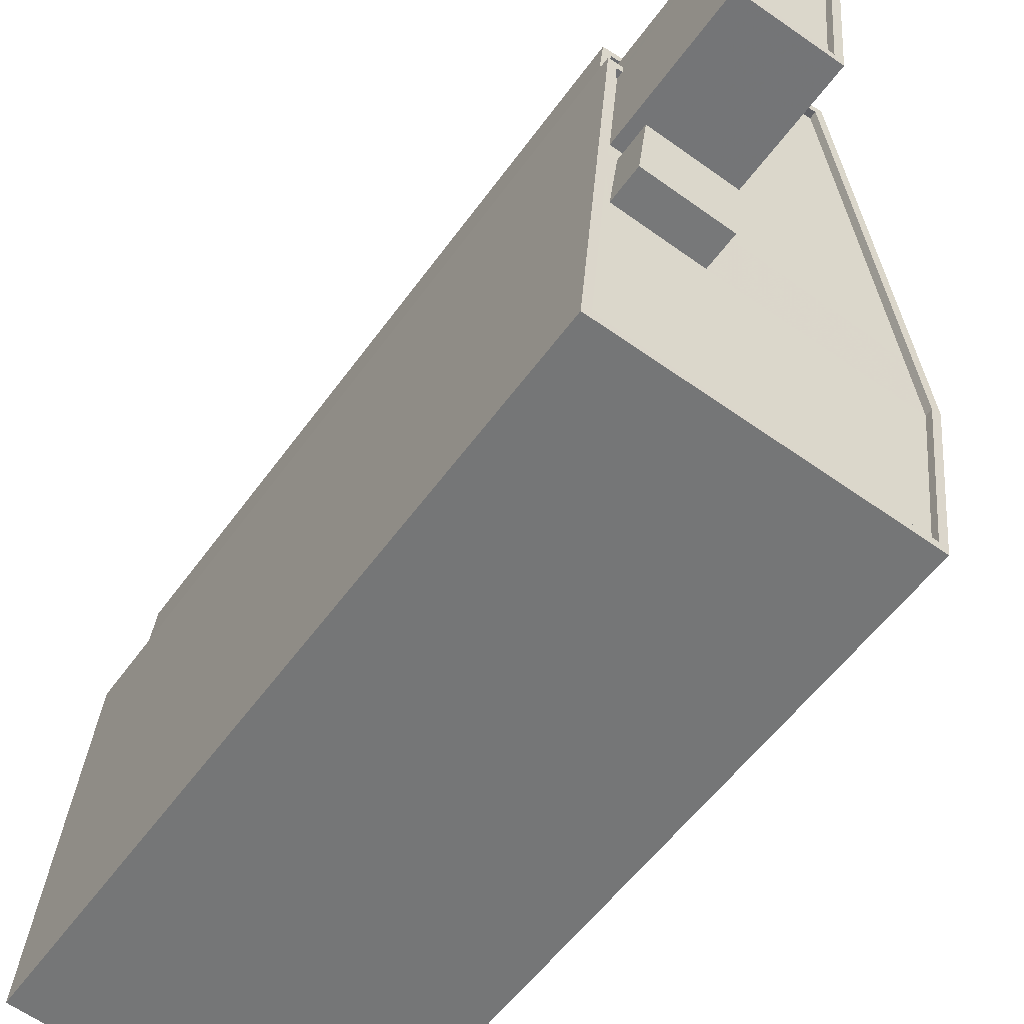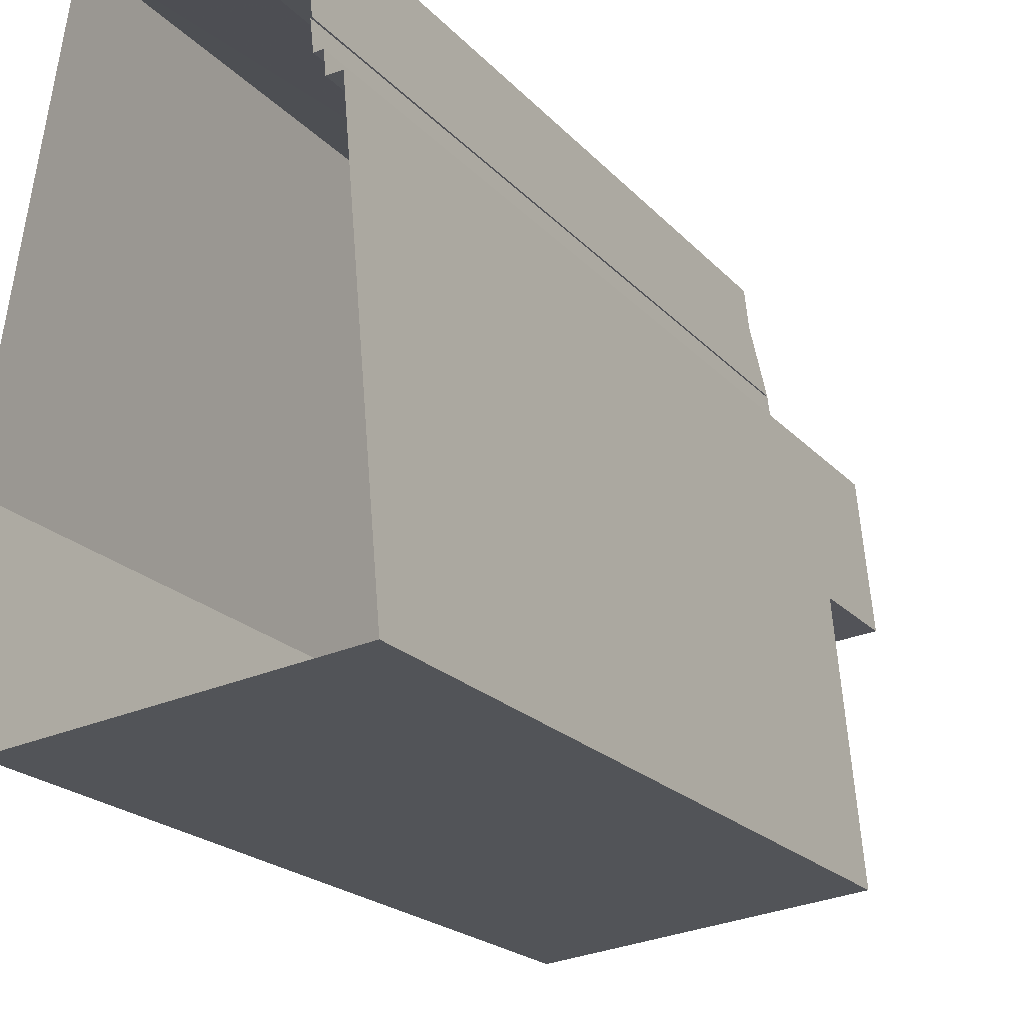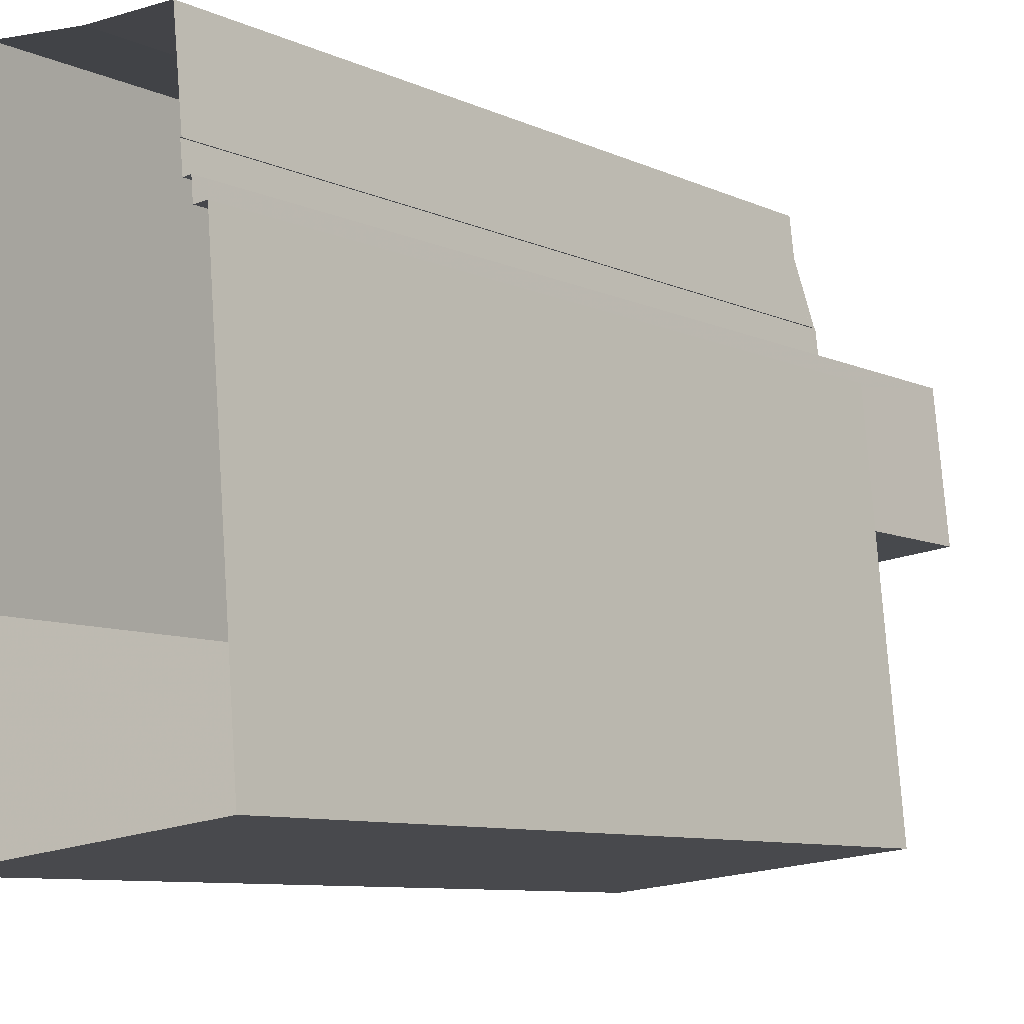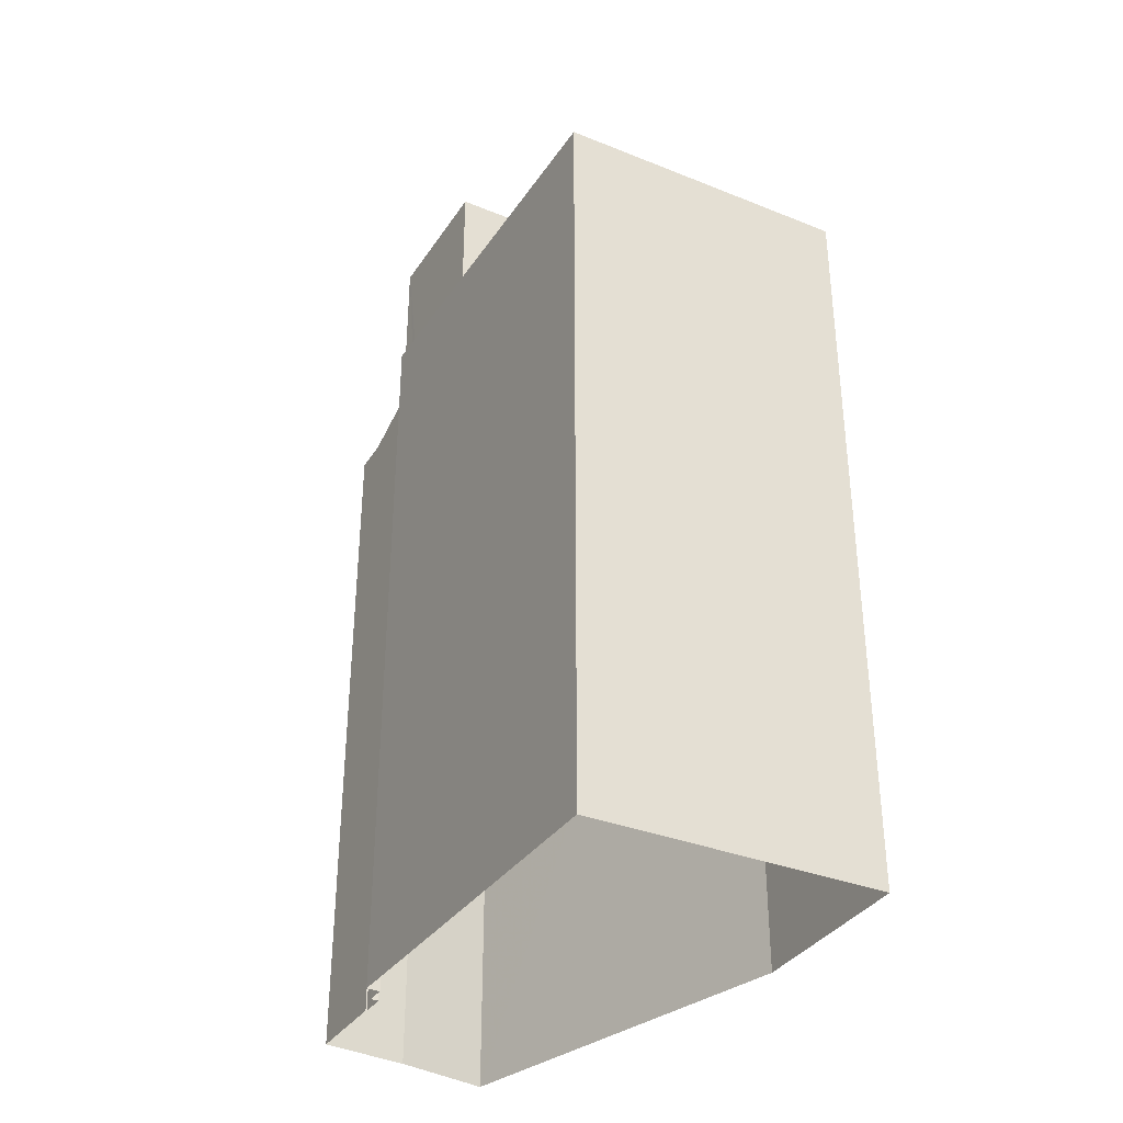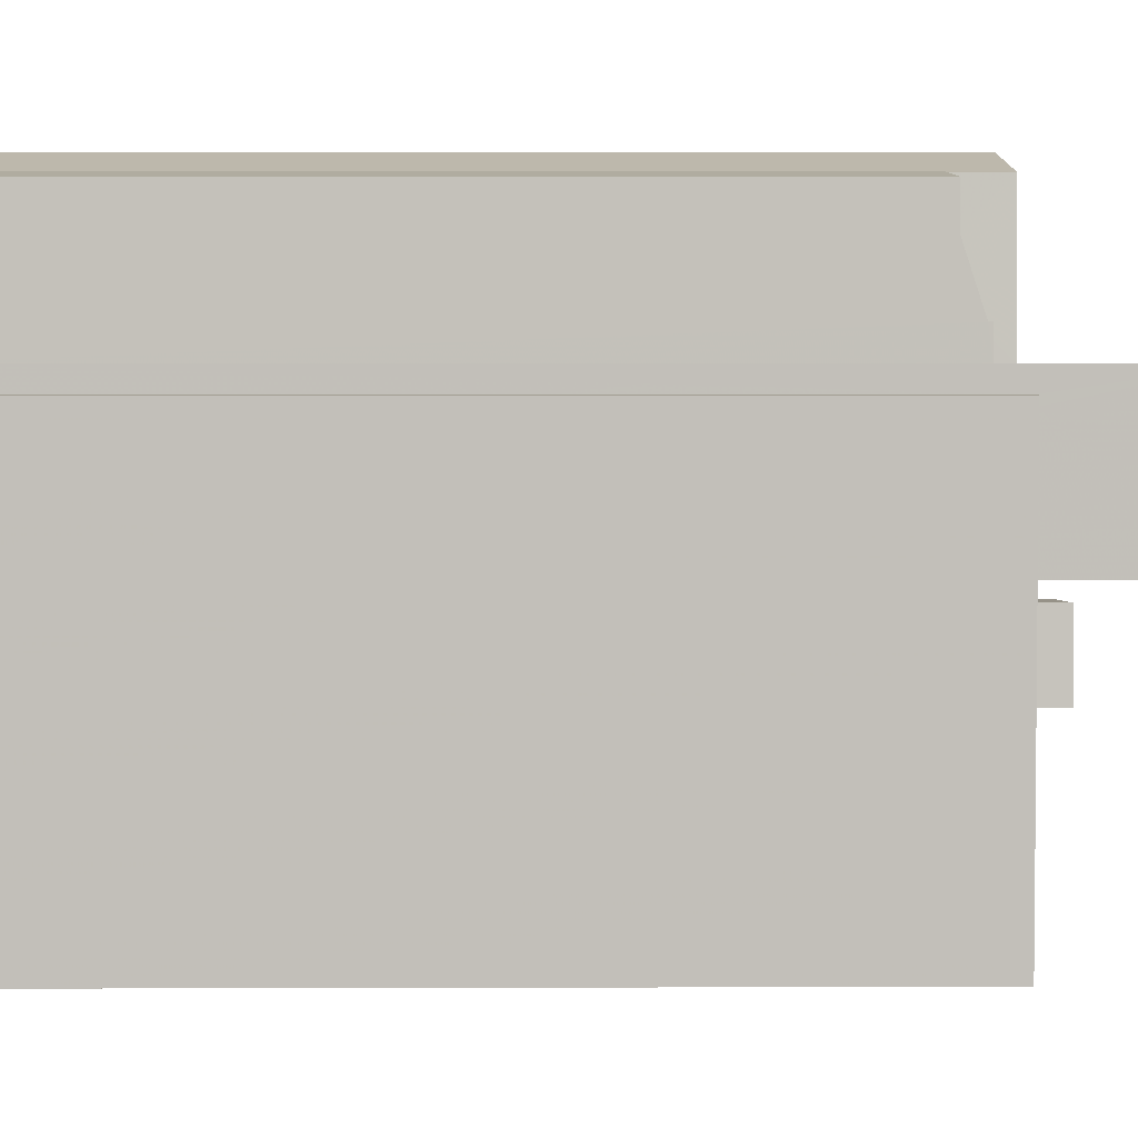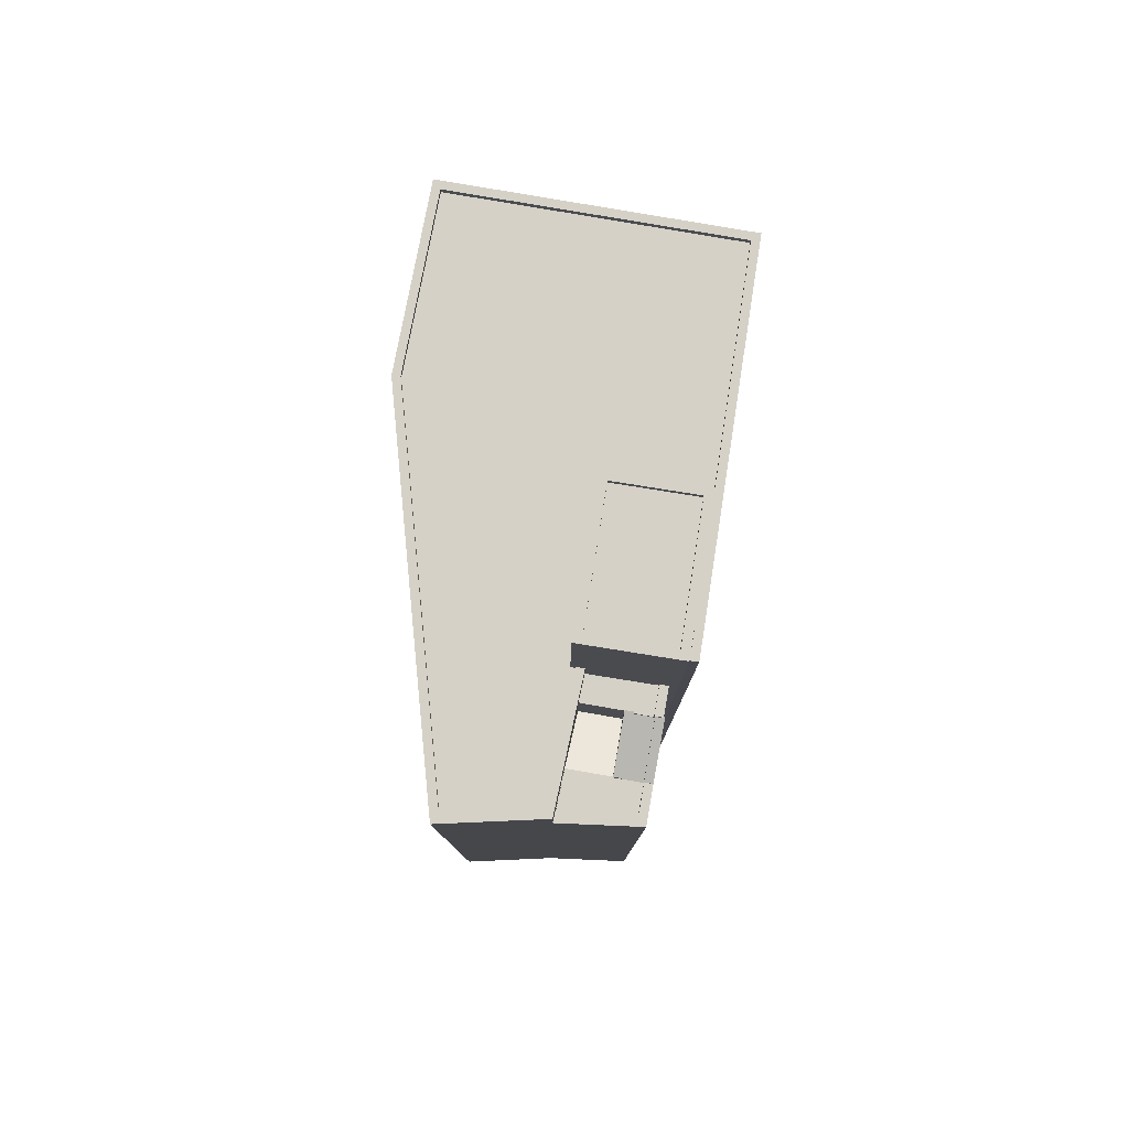
<metadata>
{"format":"obj","ext":"obj","renderer":"f3d","projection":"perspective","resolution":1024,"background":"white","views":[{"elev":-53.9,"azim":-34.7,"up":"+Y"},{"elev":-20.6,"azim":-150.9,"up":"+Y"},{"elev":-9.0,"azim":-139.8,"up":"+Y"},{"elev":-34.5,"azim":-34.3,"up":"+Z"},{"elev":8.7,"azim":-90.4,"up":"+Y"},{"elev":79.6,"azim":-176.3,"up":"+Z"}]}
</metadata>
<code>
v -1.185e+04 -3.35e+04 32.39
v -1.185e+04 -3.35e+04 32.39
v -1.185e+04 -3.35e+04 32.39
v -1.185e+04 -3.35e+04 32.39
v -1.185e+04 -3.35e+04 32.39
v -1.186e+04 -3.352e+04 32.38
v -1.185e+04 -3.35e+04 32.39
v -1.185e+04 -3.35e+04 32.39
v -1.184e+04 -3.351e+04 32.39
v -1.185e+04 -3.35e+04 32.39
v -1.184e+04 -3.352e+04 32.39
v -1.185e+04 -3.35e+04 32.39
v -1.185e+04 -3.351e+04 60.72
v -1.185e+04 -3.351e+04 60.72
v -1.185e+04 -3.351e+04 60.72
v -1.185e+04 -3.351e+04 60.72
v -1.185e+04 -3.351e+04 59.48
v -1.184e+04 -3.351e+04 59.48
v -1.184e+04 -3.351e+04 59.48
v -1.184e+04 -3.352e+04 59.48
v -1.186e+04 -3.352e+04 59.48
v -1.185e+04 -3.351e+04 59.48
v -1.185e+04 -3.351e+04 59.48
v -1.185e+04 -3.351e+04 59.48
v -1.185e+04 -3.351e+04 59.48
v -1.185e+04 -3.351e+04 59.48
v -1.185e+04 -3.35e+04 59.48
v -1.185e+04 -3.351e+04 59.48
v -1.185e+04 -3.35e+04 59.48
v -1.185e+04 -3.35e+04 59.48
v -1.185e+04 -3.35e+04 59.48
v -1.185e+04 -3.35e+04 59.48
v -1.185e+04 -3.35e+04 59.48
v -1.186e+04 -3.352e+04 59.73
v -1.184e+04 -3.352e+04 59.73
v -1.186e+04 -3.352e+04 59.73
v -1.185e+04 -3.35e+04 59.73
v -1.184e+04 -3.351e+04 59.73
v -1.184e+04 -3.352e+04 59.73
v -1.185e+04 -3.35e+04 59.73
v -1.185e+04 -3.35e+04 59.73
v -1.185e+04 -3.35e+04 59.73
v -1.185e+04 -3.35e+04 59.73
v -1.185e+04 -3.35e+04 59.73
v -1.185e+04 -3.35e+04 59.73
v -1.185e+04 -3.35e+04 59.73
v -1.185e+04 -3.35e+04 59.73
v -1.185e+04 -3.35e+04 59.73
v -1.184e+04 -3.351e+04 59.73
v -1.185e+04 -3.35e+04 57.67
v -1.185e+04 -3.35e+04 57.67
v -1.185e+04 -3.35e+04 56.37
v -1.185e+04 -3.35e+04 57.67
v -1.185e+04 -3.35e+04 56.37
v -1.185e+04 -3.35e+04 57.67
v -1.185e+04 -3.35e+04 57.67
v -1.185e+04 -3.35e+04 57.67
v -1.185e+04 -3.35e+04 57.68
v -1.185e+04 -3.35e+04 57.92
v -1.185e+04 -3.35e+04 57.92
v -1.185e+04 -3.35e+04 57.92
v -1.185e+04 -3.35e+04 57.92
v -1.185e+04 -3.35e+04 57.93
v -1.185e+04 -3.35e+04 57.92
v -1.185e+04 -3.35e+04 57.92
v -1.185e+04 -3.35e+04 57.93
v -1.185e+04 -3.35e+04 57.93
v -1.185e+04 -3.35e+04 57.68
v -1.185e+04 -3.35e+04 58.35
v -1.185e+04 -3.35e+04 57.68
v -1.185e+04 -3.35e+04 58.35
v -1.185e+04 -3.35e+04 58.6
v -1.185e+04 -3.35e+04 57.93
v -1.185e+04 -3.35e+04 58.6
v -1.185e+04 -3.35e+04 58.61
v -1.185e+04 -3.35e+04 58.61
v -1.185e+04 -3.35e+04 57.93
v -1.185e+04 -3.35e+04 58.6
v -1.185e+04 -3.35e+04 57.93
v -1.185e+04 -3.35e+04 58.61
v -1.185e+04 -3.35e+04 58.61
v -1.185e+04 -3.35e+04 57.93
v -1.185e+04 -3.35e+04 58.6
v -1.185e+04 -3.35e+04 58.49
v -1.185e+04 -3.35e+04 58.49
v -1.185e+04 -3.35e+04 58.49
v -1.185e+04 -3.35e+04 58.49
v -1.185e+04 -3.35e+04 58.49
v -1.185e+04 -3.35e+04 58.49
v -1.185e+04 -3.35e+04 58.49
v -1.185e+04 -3.35e+04 58.49
v -1.185e+04 -3.35e+04 58.74
v -1.185e+04 -3.35e+04 58.74
v -1.185e+04 -3.35e+04 58.74
v -1.185e+04 -3.35e+04 58.74
v -1.185e+04 -3.35e+04 58.74
v -1.185e+04 -3.35e+04 58.74
v -1.185e+04 -3.35e+04 58.74
v -1.185e+04 -3.35e+04 58.74
v -1.185e+04 -3.35e+04 64.81
v -1.185e+04 -3.35e+04 64.81
v -1.185e+04 -3.35e+04 64.81
v -1.185e+04 -3.351e+04 64.81
v -1.185e+04 -3.351e+04 64.81
v -1.185e+04 -3.351e+04 64.81
v -1.185e+04 -3.351e+04 64.81
v -1.185e+04 -3.35e+04 64.81
v -1.185e+04 -3.351e+04 64.56
v -1.185e+04 -3.35e+04 64.56
v -1.185e+04 -3.351e+04 64.56
v -1.185e+04 -3.35e+04 64.56
v -1.185e+04 -3.35e+04 58.36
v -1.185e+04 -3.35e+04 58.36
f 1 2 3
f 4 5 6
f 7 8 9
f 10 8 7
f 2 10 3
f 9 11 6
f 5 12 7
f 3 10 7
f 9 6 5
f 7 9 5
f 13 14 15
f 16 13 15
f 17 18 19
f 18 17 20
f 20 17 21
f 19 22 17
f 21 23 24
f 24 23 25
f 17 23 21
f 26 24 25
f 24 26 27
f 22 19 28
f 25 22 28
f 29 19 30
f 27 26 31
f 32 29 30
f 33 29 32
f 28 19 29
f 26 25 28
f 34 35 36
f 34 36 37
f 35 38 39
f 40 38 41
f 37 42 43
f 44 40 41
f 44 45 46
f 43 42 47
f 45 48 46
f 40 49 38
f 44 46 40
f 39 38 49
f 35 39 36
f 37 36 42
f 50 51 52
f 51 53 52
f 53 54 52
f 53 51 55
f 56 55 57
f 55 58 57
f 55 51 58
f 59 60 61
f 62 63 64
f 65 60 59
f 61 66 67
f 62 66 63
f 63 66 60
f 60 66 61
f 68 69 70
f 68 71 69
f 72 73 74
f 75 74 76
f 76 74 77
f 74 73 77
f 78 79 80
f 80 81 78
f 82 79 78
f 83 82 78
f 84 85 86
f 85 87 86
f 88 86 89
f 89 87 90
f 89 90 91
f 86 87 89
f 92 93 94
f 92 95 93
f 96 97 98
f 99 96 98
f 100 101 102
f 103 104 105
f 106 103 105
f 101 104 103
f 102 101 107
f 107 101 103
f 108 109 110
f 108 111 109
f 102 105 100
f 102 106 105
f 22 15 14
f 17 22 14
f 13 17 14
f 13 23 17
f 25 23 13
f 16 25 13
f 22 25 16
f 15 22 16
f 21 24 36
f 24 27 42
f 24 42 36
f 31 42 27
f 31 47 42
f 48 32 46
f 48 33 32
f 46 32 30
f 40 46 30
f 18 49 19
f 19 40 30
f 19 49 40
f 39 18 20
f 39 49 18
f 36 20 21
f 36 39 20
f 66 44 67
f 10 67 8
f 8 67 41
f 67 44 41
f 38 9 8
f 41 38 8
f 35 11 9
f 38 35 9
f 34 6 11
f 35 34 11
f 34 4 6
f 34 37 4
f 5 4 37
f 43 5 37
f 91 90 92
f 90 45 92
f 50 52 95
f 62 44 66
f 95 45 44
f 92 45 95
f 50 95 62
f 62 95 44
f 62 64 51
f 50 62 51
f 65 57 60
f 65 56 57
f 60 57 58
f 63 60 58
f 51 63 58
f 51 64 63
f 59 61 2
f 1 59 2
f 80 79 112
f 1 112 59
f 79 59 112
f 61 67 10
f 2 61 10
f 113 112 1
f 3 113 1
f 53 73 72
f 72 54 53
f 55 73 53
f 59 79 65
f 56 65 68
f 56 70 55
f 79 82 65
f 70 73 55
f 70 77 73
f 65 82 68
f 56 68 70
f 81 80 112
f 113 81 112
f 70 69 77
f 77 84 76
f 84 86 76
f 69 84 77
f 75 76 86
f 88 75 86
f 82 71 68
f 82 83 71
f 3 7 113
f 78 81 98
f 81 113 99
f 81 99 98
f 113 7 99
f 52 72 95
f 95 72 93
f 52 54 72
f 93 72 74
f 98 97 83
f 98 83 78
f 85 84 69
f 83 97 85
f 83 85 71
f 85 69 71
f 93 74 75
f 93 75 94
f 75 89 94
f 75 88 89
f 91 94 89
f 91 92 94
f 96 87 85
f 97 96 85
f 43 12 5
f 12 43 101
f 26 104 47
f 31 26 47
f 104 101 47
f 47 101 43
f 7 12 99
f 12 101 99
f 29 48 100
f 45 101 100
f 90 87 96
f 33 48 29
f 90 96 45
f 99 101 96
f 48 45 100
f 96 101 45
f 105 28 29
f 100 105 29
f 28 104 26
f 28 105 104
f 103 108 110
f 103 106 108
f 103 110 109
f 107 103 109
f 107 109 111
f 102 107 111
f 106 111 108
f 106 102 111

</code>
